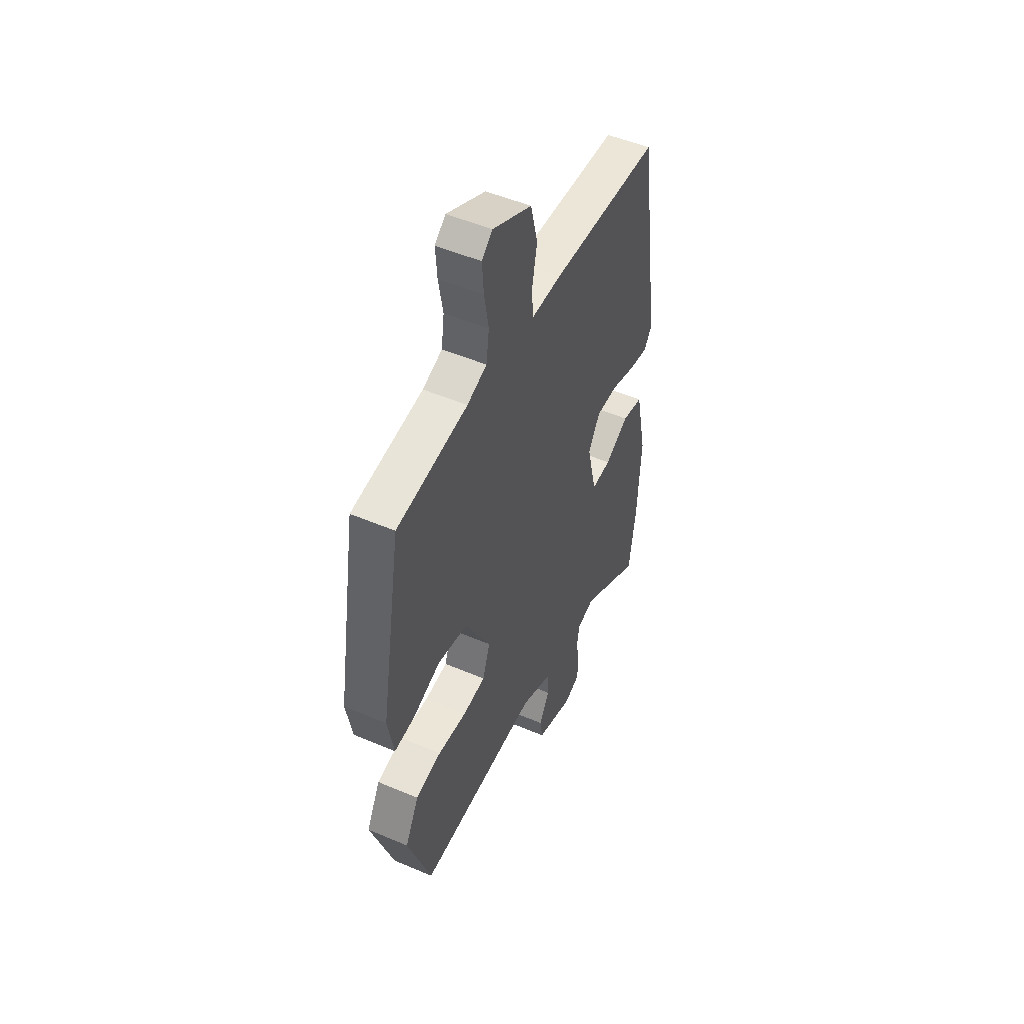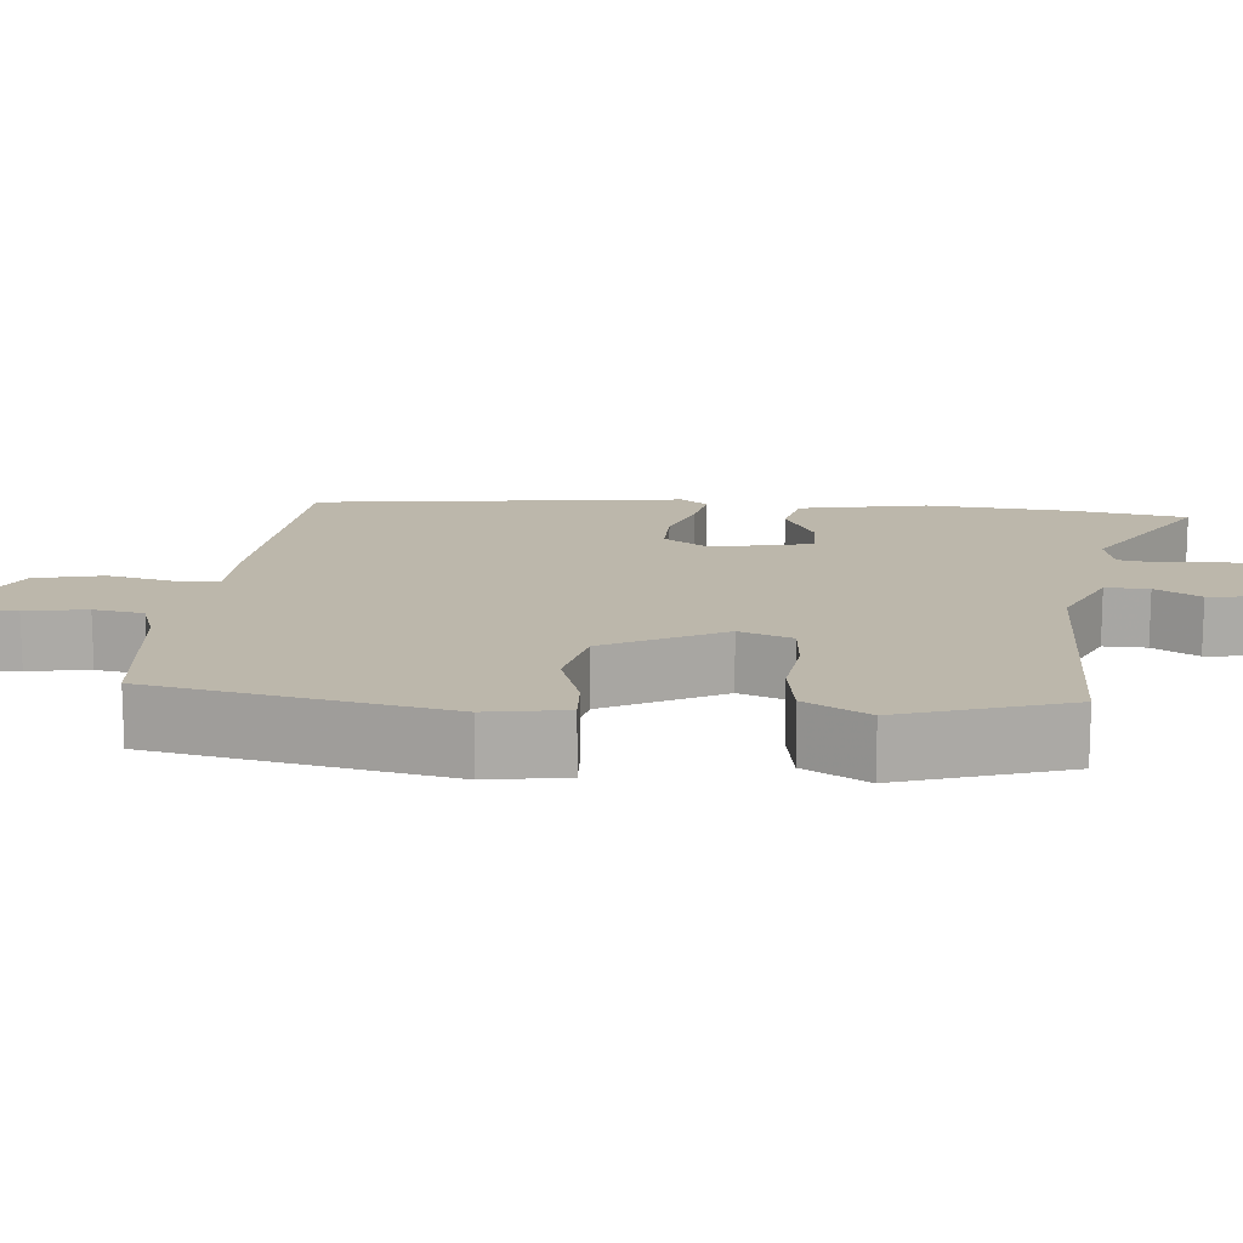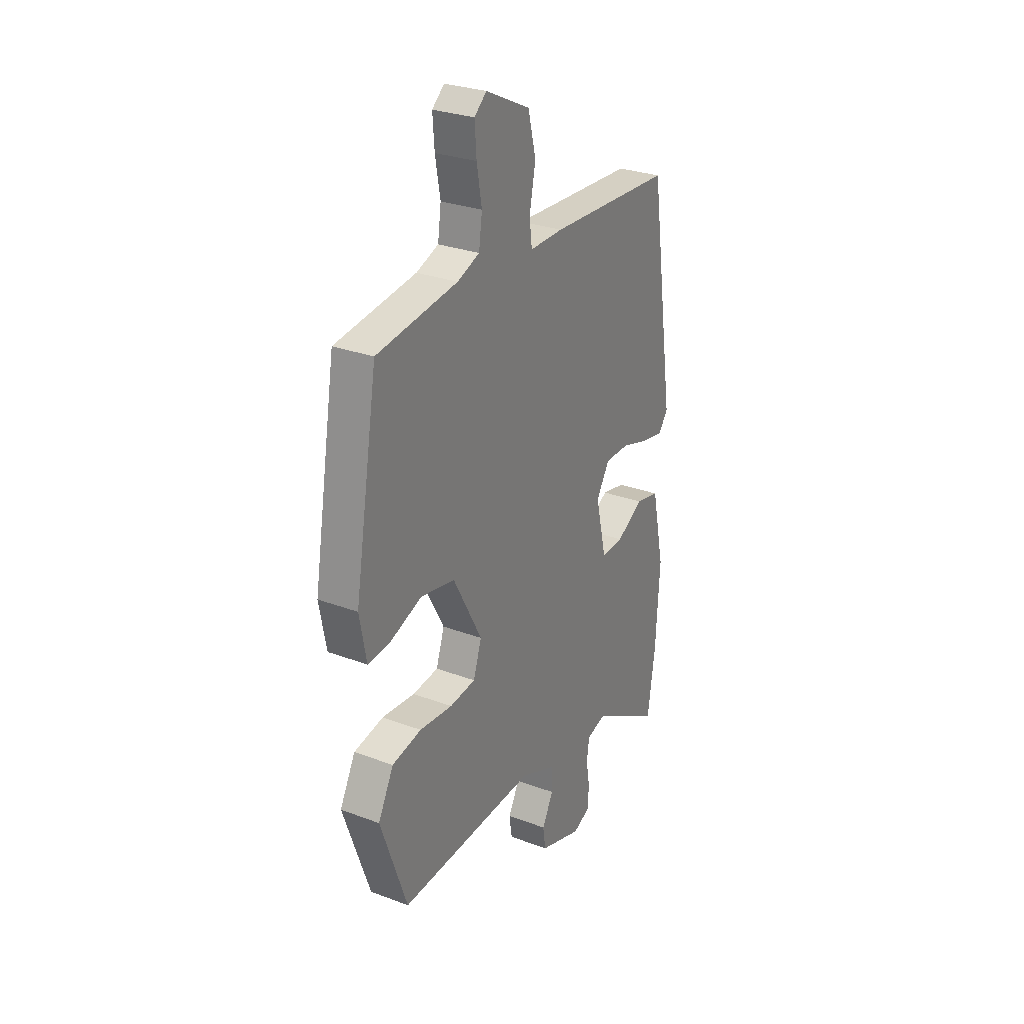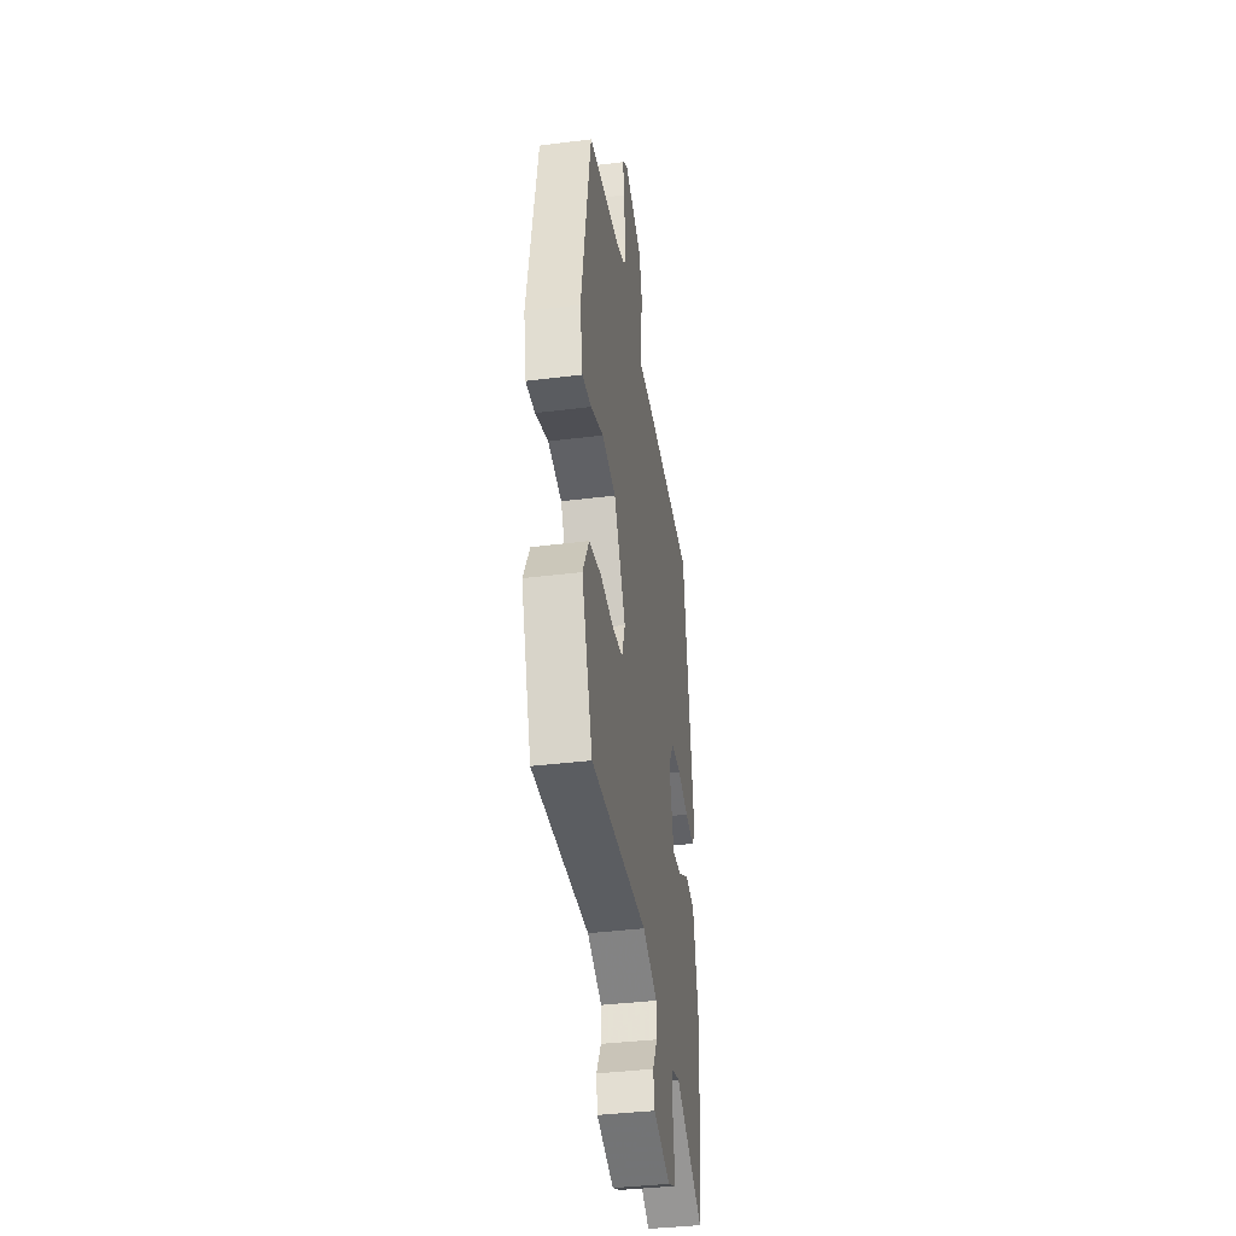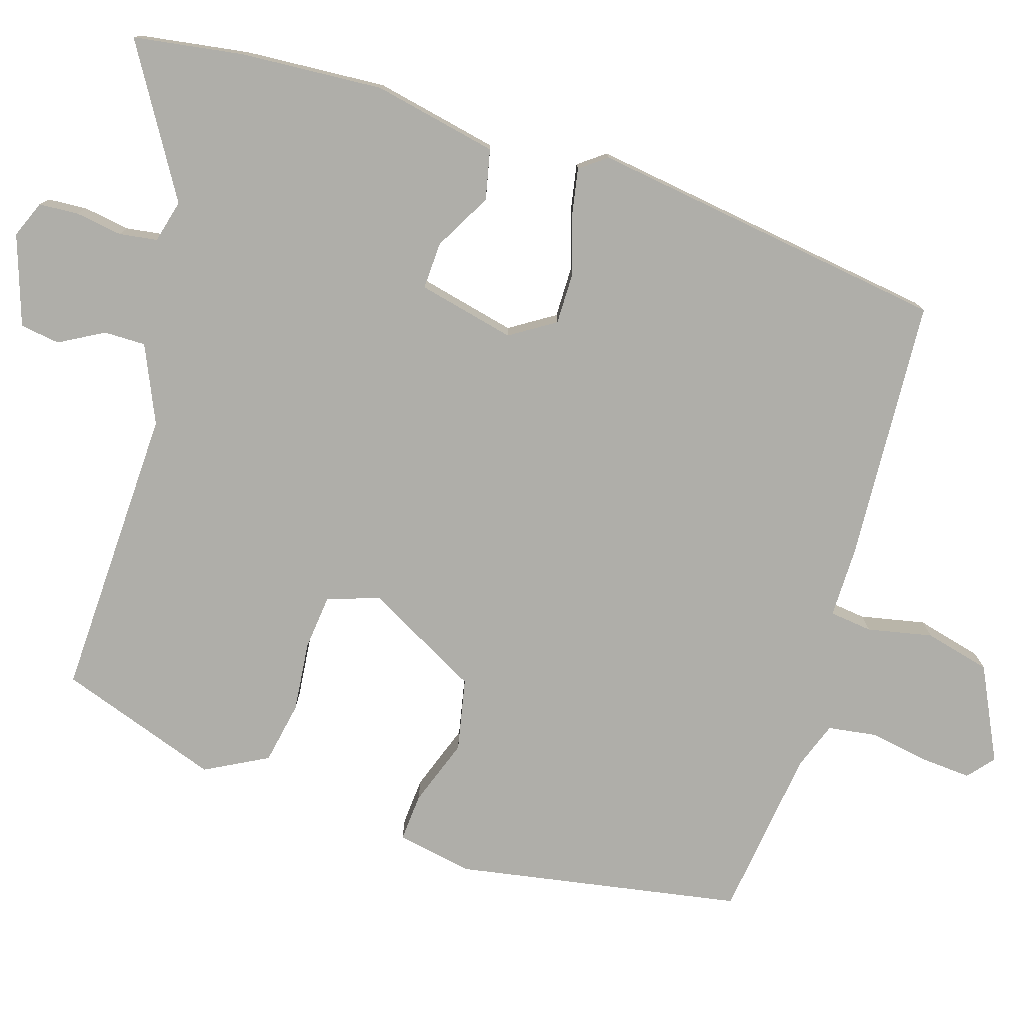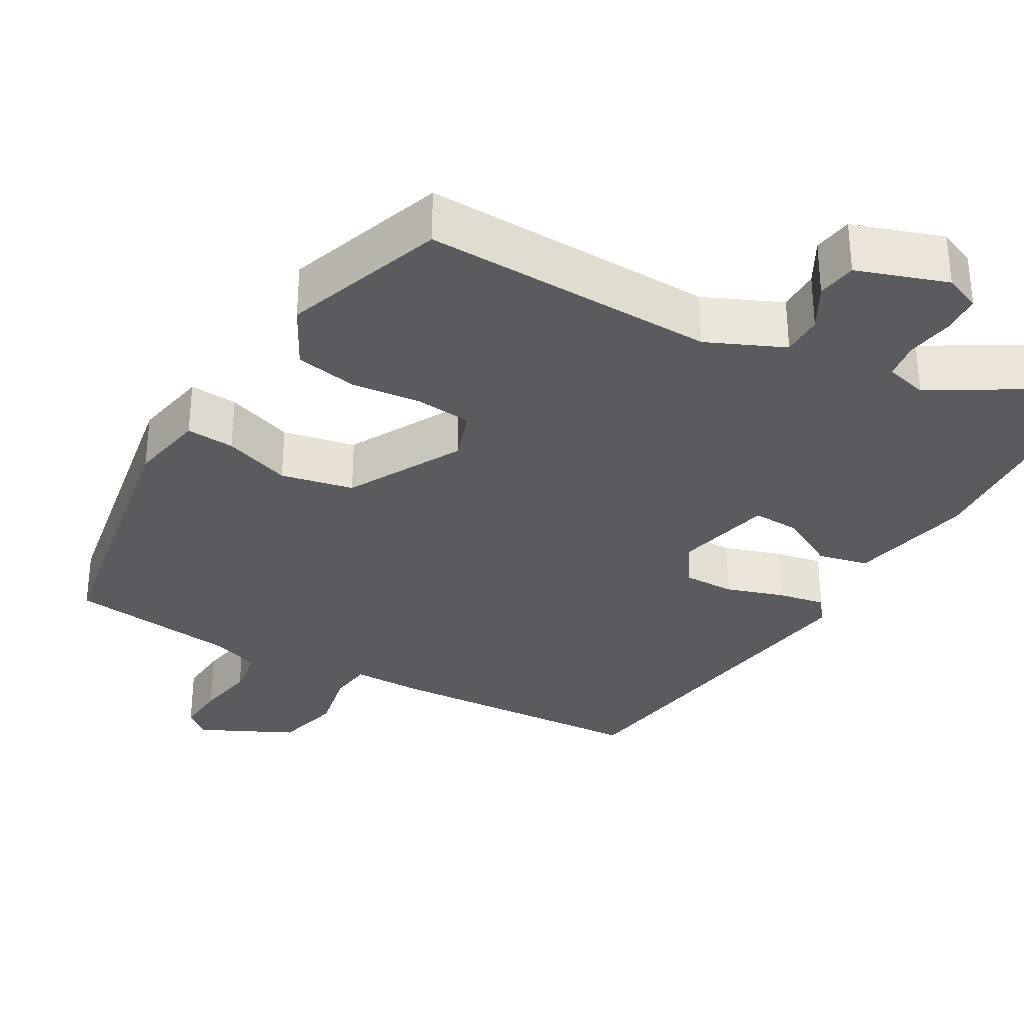
<metadata>
{"format":"obj","ext":"obj","renderer":"f3d","projection":"perspective","resolution":1024,"background":"white","views":[{"elev":50.2,"azim":115.1,"up":"+Z"},{"elev":14.4,"azim":96.6,"up":"+Y"},{"elev":28.5,"azim":119.5,"up":"+Z"},{"elev":-38.3,"azim":99.1,"up":"+Z"},{"elev":-77.5,"azim":-107.0,"up":"+Y"},{"elev":-32.4,"azim":150.5,"up":"+Y"}]}
</metadata>
<code>
v -0.481 0.07 -0.63
v -0.502 0.07 -0.485
v -0.513 0.07 -0.299
v -0.478 0.07 -0.136
v -0.412 0.07 -0.122
v -0.337 0.07 -0.164
v -0.275 0.07 -0.167
v -0.245 0.07 -0.04
v -0.282 0.07 0.019
v -0.35 0.07 0.019
v -0.426 0.07 -0.005
v -0.488 0.07 -0.016
v -0.514 0.07 0.019
v -0.443 0.07 0.489
v -0.097 0.07 0.507
v -0.004 0.07 0.506
v 0.003 0.07 0.562
v -0.014 0.07 0.647
v 0.008 0.07 0.733
v 0.131 0.07 0.792
v 0.165 0.07 0.763
v 0.16 0.07 0.697
v 0.146 0.07 0.619
v 0.155 0.07 0.555
v 0.217 0.07 0.532
v 0.441 0.07 0.502
v 0.505 0.07 0.127
v 0.486 0.07 0.027
v 0.423 0.07 0.032
v 0.335 0.07 0.064
v 0.24 0.07 0.045
v 0.159 0.07 -0.104
v 0.182 0.07 -0.172
v 0.254 0.07 -0.18
v 0.346 0.07 -0.171
v 0.428 0.07 -0.187
v 0.471 0.07 -0.269
v 0.397 0.07 -0.48
v 0.012 0.07 -0.465
v -0.089 0.07 -0.509
v -0.089 0.07 -0.564
v -0.057 0.07 -0.622
v -0.065 0.07 -0.674
v -0.183 0.07 -0.713
v -0.231 0.07 -0.693
v -0.234 0.07 -0.641
v -0.224 0.07 -0.58
v -0.231 0.07 -0.53
v -0.287 0.07 -0.515
v -0.481 0 -0.63
v -0.502 0 -0.485
v -0.513 0 -0.299
v -0.478 0 -0.136
v -0.412 0 -0.122
v -0.337 0 -0.164
v -0.275 0 -0.167
v -0.245 0 -0.04
v -0.282 0 0.019
v -0.35 0 0.019
v -0.426 0 -0.005
v -0.488 0 -0.016
v -0.514 0 0.019
v -0.443 0 0.489
v -0.097 0 0.507
v -0.004 0 0.506
v 0.003 0 0.562
v -0.014 0 0.647
v 0.008 0 0.733
v 0.131 0 0.792
v 0.165 0 0.763
v 0.16 0 0.697
v 0.146 0 0.619
v 0.155 0 0.555
v 0.217 0 0.532
v 0.441 0 0.502
v 0.505 0 0.127
v 0.486 0 0.027
v 0.423 0 0.032
v 0.335 0 0.064
v 0.24 0 0.045
v 0.159 0 -0.104
v 0.182 0 -0.172
v 0.254 0 -0.18
v 0.346 0 -0.171
v 0.428 0 -0.187
v 0.471 0 -0.269
v 0.397 0 -0.48
v 0.012 0 -0.465
v -0.089 0 -0.509
v -0.089 0 -0.564
v -0.057 0 -0.622
v -0.065 0 -0.674
v -0.183 0 -0.713
v -0.231 0 -0.693
v -0.234 0 -0.641
v -0.224 0 -0.58
v -0.231 0 -0.53
v -0.287 0 -0.515
f 45 46 47
f 44 45 47
f 43 44 47
f 42 43 47
f 41 42 47
f 40 41 47 48
f 39 40 48 49
f 37 38 39
f 36 37 39
f 35 36 39
f 34 35 39
f 33 34 39 49
f 28 29 30
f 27 28 30
f 26 27 30
f 25 26 30
f 24 25 30 31
f 21 22 23
f 20 21 23
f 19 20 23
f 18 19 23
f 17 18 23
f 16 17 23 24
f 14 15 16
f 13 14 16
f 12 13 16
f 11 12 16
f 10 11 16
f 16 24 31
f 10 16 31
f 9 10 31
f 4 5 6
f 3 4 6
f 2 3 6
f 1 2 6
f 49 1 6
f 49 6 7
f 49 7 8
f 33 49 8
f 32 33 8
f 8 9 31 32
f 96 95 94
f 96 94 93
f 96 93 92
f 96 92 91
f 96 91 90
f 97 96 90 89
f 98 97 89 88
f 88 87 86
f 88 86 85
f 88 85 84
f 88 84 83
f 98 88 83 82
f 79 78 77
f 79 77 76
f 79 76 75
f 79 75 74
f 80 79 74 73
f 72 71 70
f 72 70 69
f 72 69 68
f 72 68 67
f 72 67 66
f 73 72 66 65
f 65 64 63
f 65 63 62
f 65 62 61
f 65 61 60
f 65 60 59
f 80 73 65
f 80 65 59
f 80 59 58
f 55 54 53
f 55 53 52
f 55 52 51
f 55 51 50
f 55 50 98
f 56 55 98
f 57 56 98
f 57 98 82
f 57 82 81
f 81 80 58 57
f 1 50 51 2
f 2 51 52 3
f 3 52 53 4
f 4 53 54 5
f 5 54 55 6
f 6 55 56 7
f 7 56 57 8
f 8 57 58 9
f 9 58 59 10
f 10 59 60 11
f 11 60 61 12
f 12 61 62 13
f 13 62 63 14
f 14 63 64 15
f 15 64 65 16
f 16 65 66 17
f 17 66 67 18
f 18 67 68 19
f 19 68 69 20
f 20 69 70 21
f 21 70 71 22
f 22 71 72 23
f 23 72 73 24
f 24 73 74 25
f 25 74 75 26
f 26 75 76 27
f 27 76 77 28
f 28 77 78 29
f 29 78 79 30
f 30 79 80 31
f 31 80 81 32
f 32 81 82 33
f 33 82 83 34
f 34 83 84 35
f 35 84 85 36
f 36 85 86 37
f 37 86 87 38
f 38 87 88 39
f 39 88 89 40
f 40 89 90 41
f 41 90 91 42
f 42 91 92 43
f 43 92 93 44
f 44 93 94 45
f 45 94 95 46
f 46 95 96 47
f 47 96 97 48
f 48 97 98 49
f 49 98 50 1

</code>
